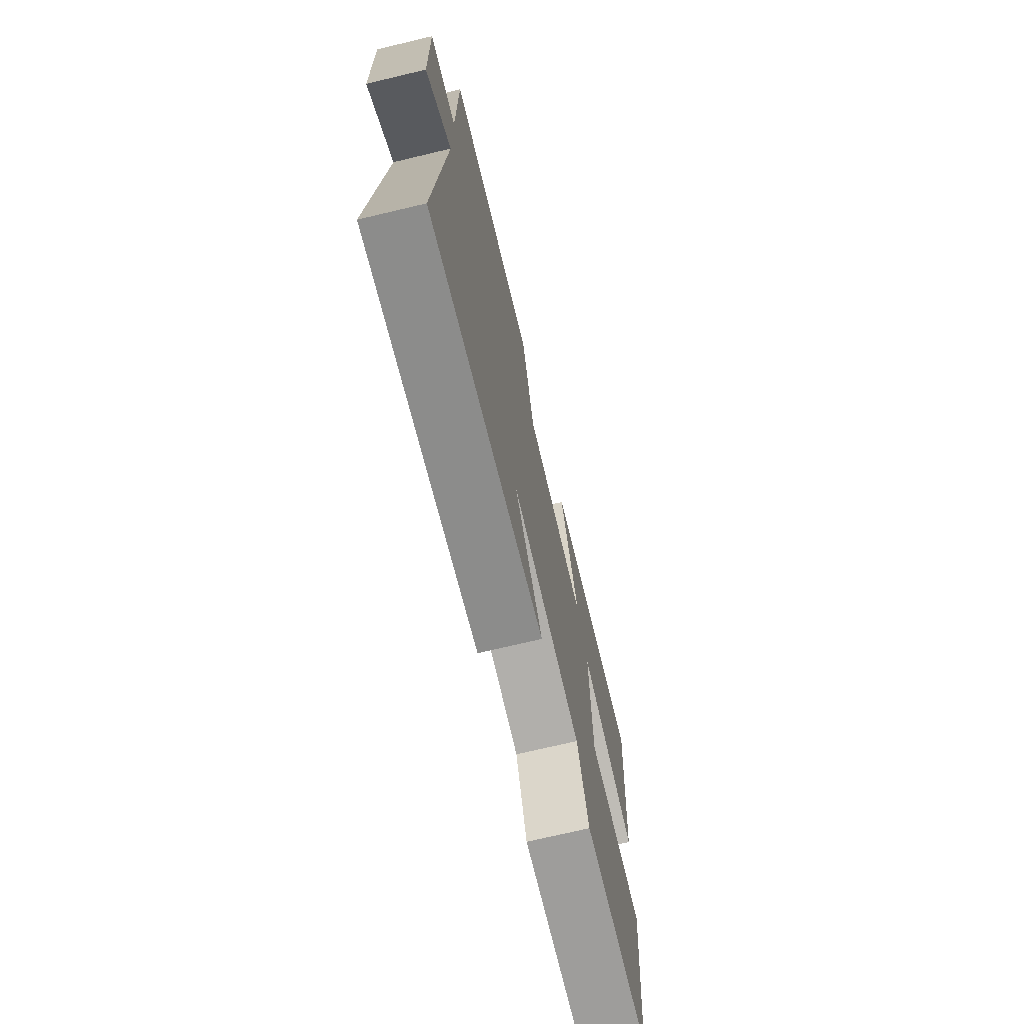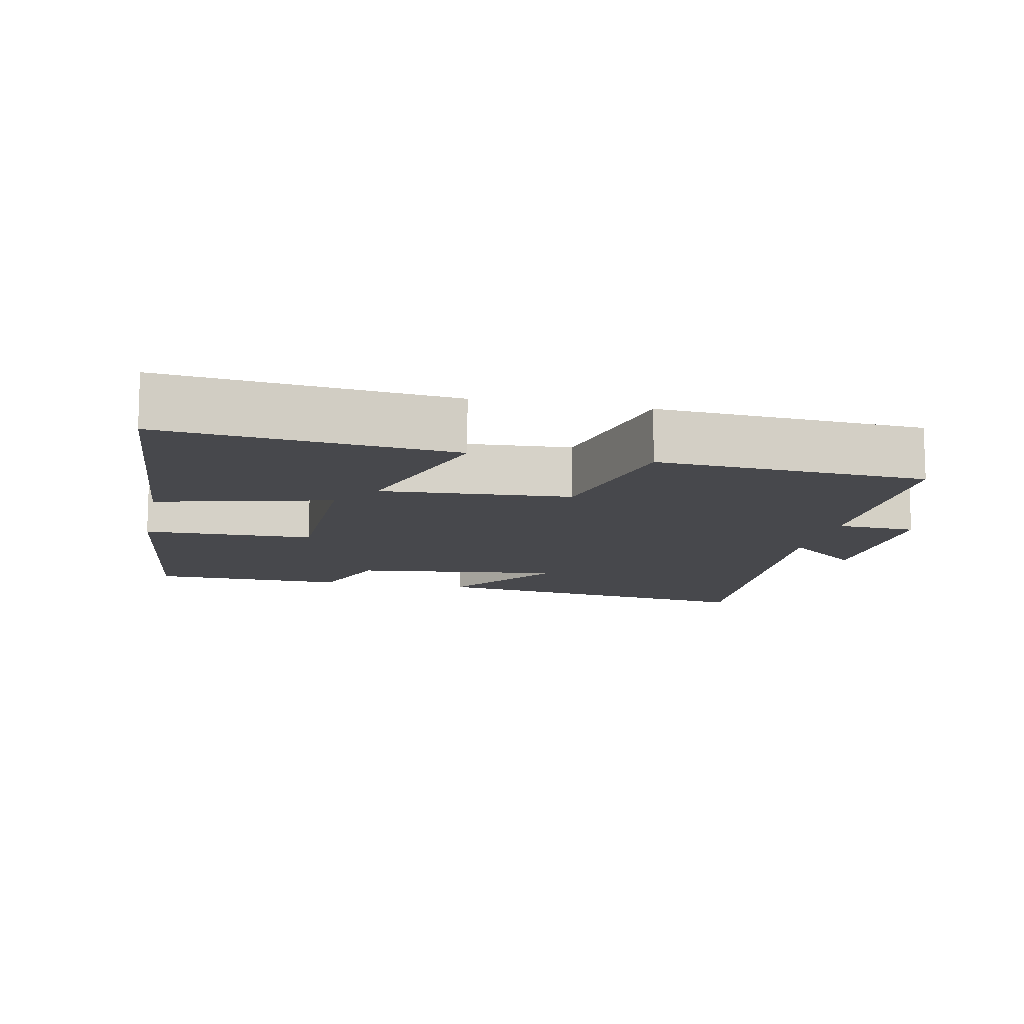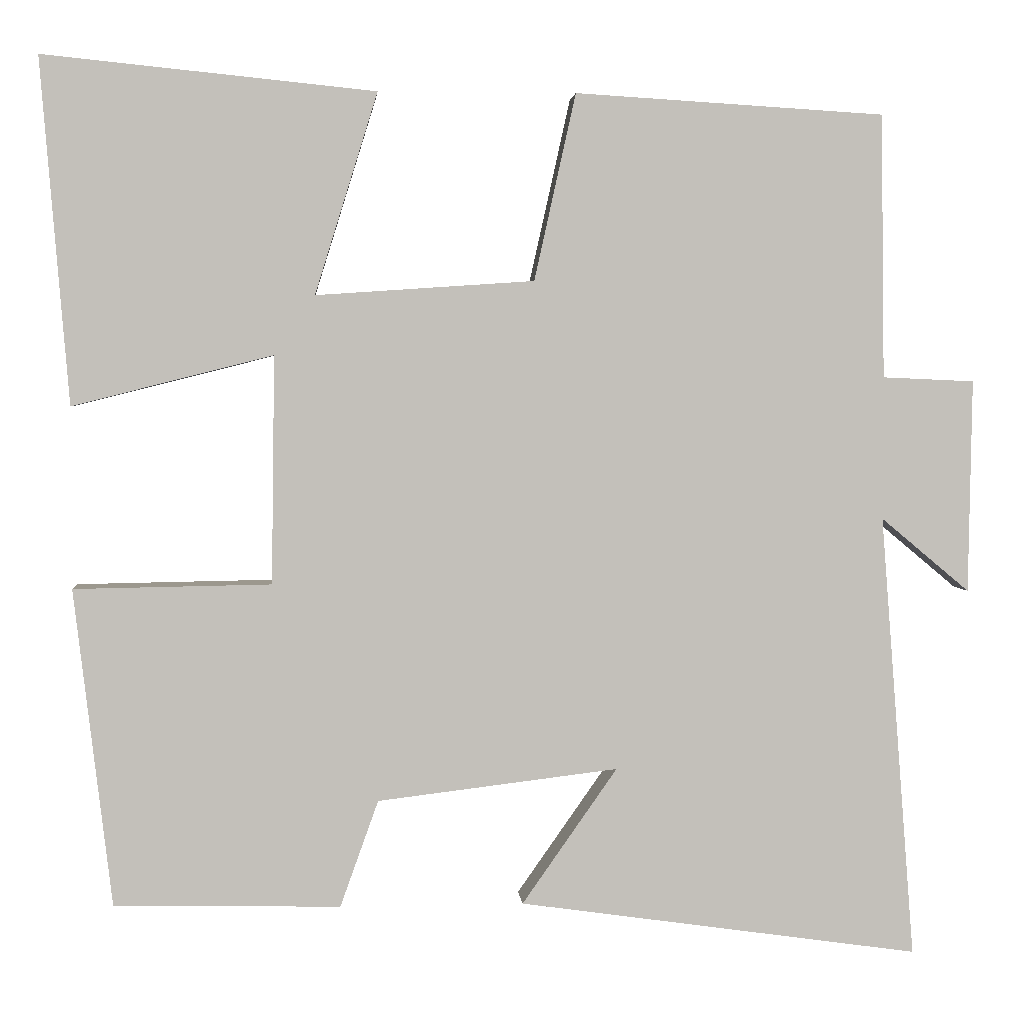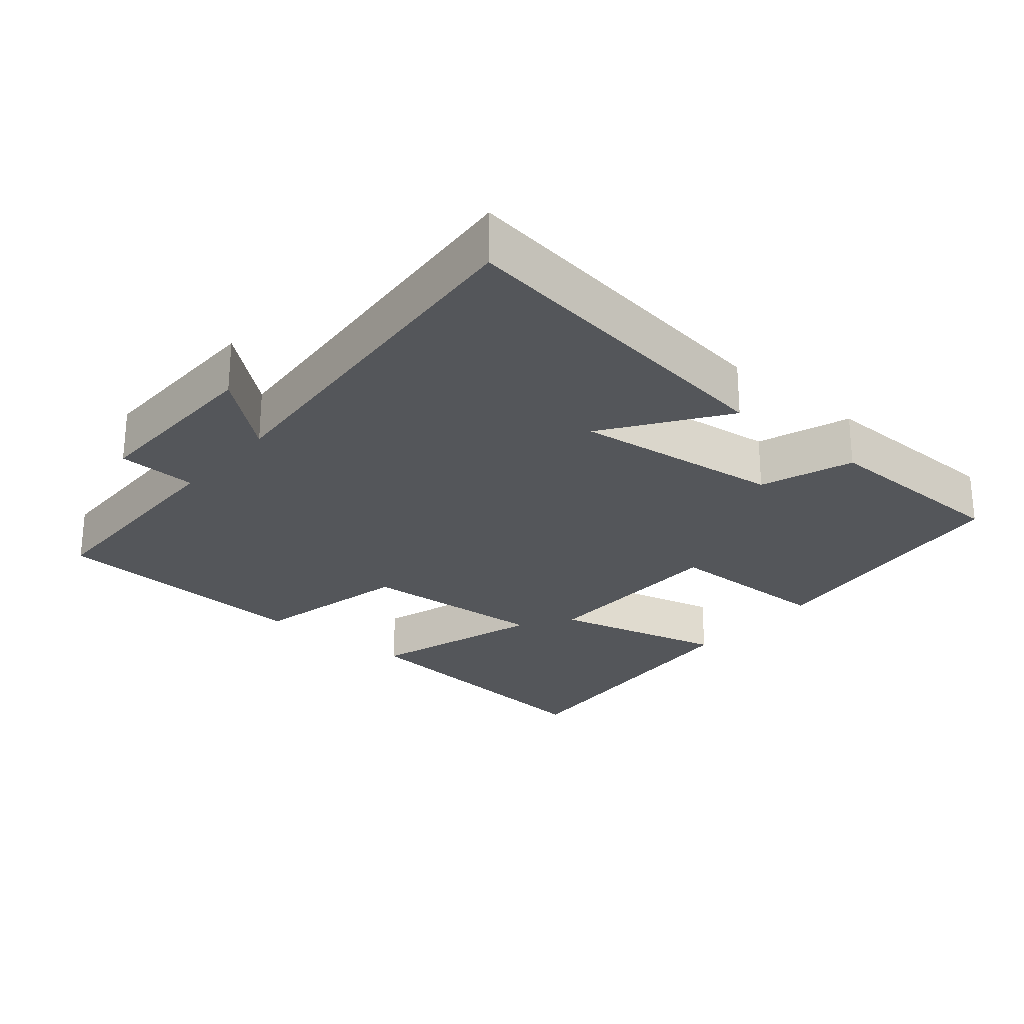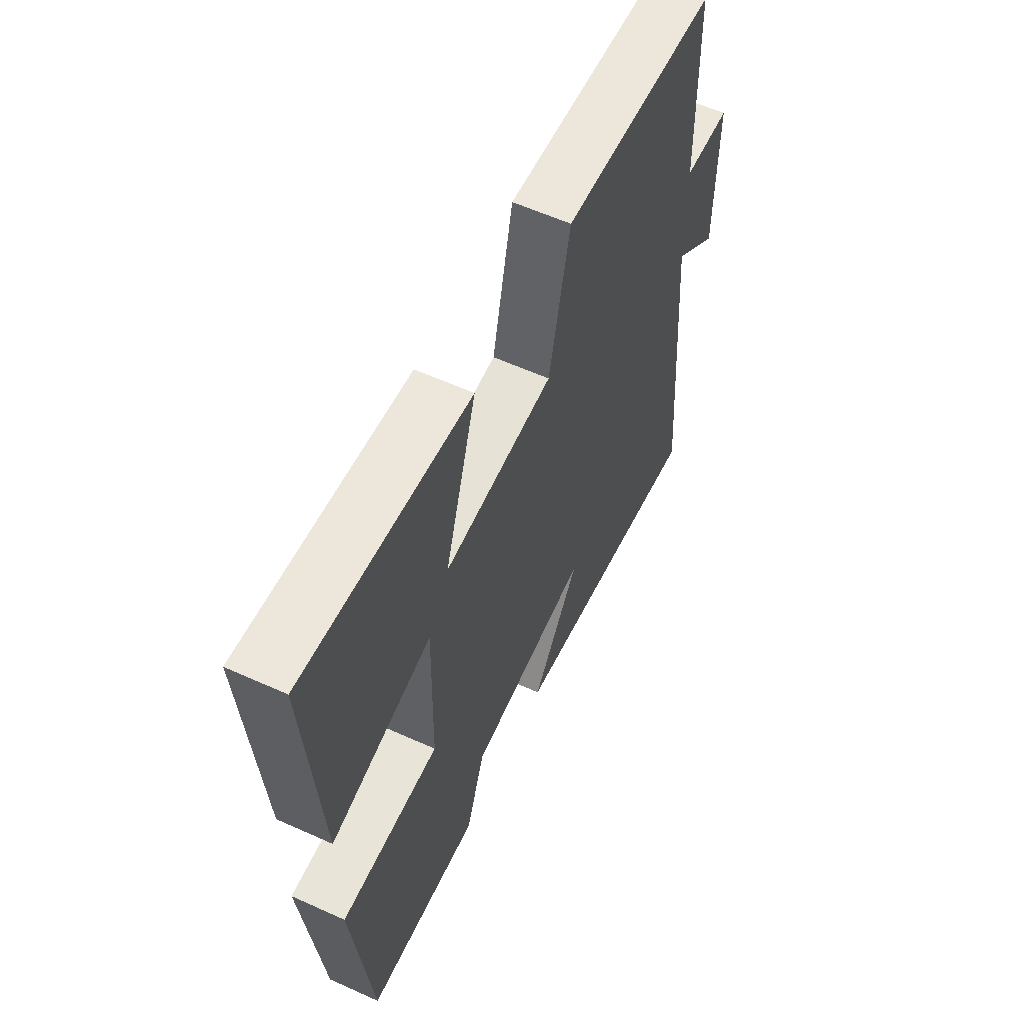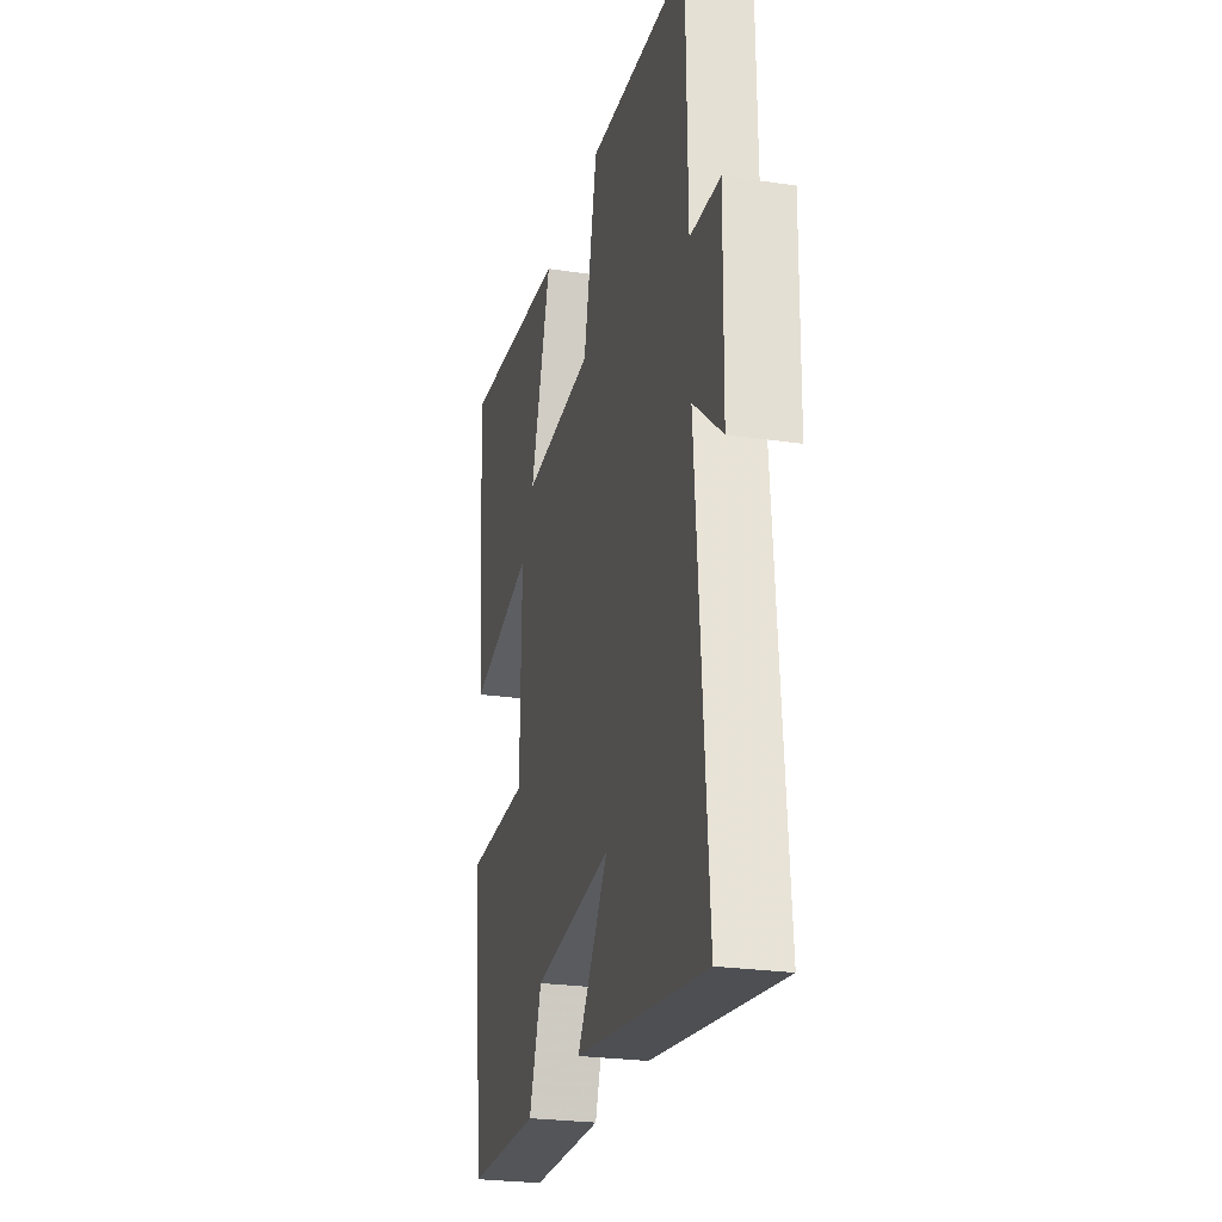
<metadata>
{"format":"obj","ext":"obj","renderer":"f3d","projection":"perspective","resolution":1024,"background":"white","views":[{"elev":-71.8,"azim":103.4,"up":"+Z"},{"elev":-11.6,"azim":-12.0,"up":"+Y"},{"elev":3.2,"azim":-4.6,"up":"+Z"},{"elev":-25.7,"azim":139.9,"up":"+Y"},{"elev":59.0,"azim":-65.0,"up":"+Z"},{"elev":-25.4,"azim":76.6,"up":"+Z"}]}
</metadata>
<code>
v -0.454 0.07 -0.494
v -0.5 0.07 -0.104
v -0.258 0.07 -0.1
v -0.254 0.07 0.18
v -0.5 0.07 0.118
v -0.534 0.07 0.541
v -0.127 0.07 0.5
v -0.204 0.07 0.253
v 0.064 0.07 0.271
v 0.115 0.07 0.5
v 0.495 0.07 0.477
v 0.5 0.07 0.153
v 0.613 0.07 0.148
v 0.609 0.07 -0.114
v 0.5 0.07 -0.023
v 0.543 0.07 -0.57
v 0.05 0.07 -0.5
v 0.167 0.07 -0.333
v -0.129 0.07 -0.369
v -0.176 0.07 -0.5
v -0.454 0 -0.494
v -0.5 0 -0.104
v -0.258 0 -0.1
v -0.254 0 0.18
v -0.5 0 0.118
v -0.534 0 0.541
v -0.127 0 0.5
v -0.204 0 0.253
v 0.064 0 0.271
v 0.115 0 0.5
v 0.495 0 0.477
v 0.5 0 0.153
v 0.613 0 0.148
v 0.609 0 -0.114
v 0.5 0 -0.023
v 0.543 0 -0.57
v 0.05 0 -0.5
v 0.167 0 -0.333
v -0.129 0 -0.369
v -0.176 0 -0.5
f 19 20 1 2
f 18 19 2 3
f 15 16 17 18
f 15 18 3 4
f 12 13 14 15
f 12 15 4
f 9 10 11 12
f 8 9 12 4
f 6 7 8
f 4 5 6 8
f 22 21 40 39
f 23 22 39 38
f 38 37 36 35
f 24 23 38 35
f 35 34 33 32
f 24 35 32
f 32 31 30 29
f 24 32 29 28
f 28 27 26
f 28 26 25 24
f 1 21 22 2
f 2 22 23 3
f 3 23 24 4
f 4 24 25 5
f 5 25 26 6
f 6 26 27 7
f 7 27 28 8
f 8 28 29 9
f 9 29 30 10
f 10 30 31 11
f 11 31 32 12
f 12 32 33 13
f 13 33 34 14
f 14 34 35 15
f 15 35 36 16
f 16 36 37 17
f 17 37 38 18
f 18 38 39 19
f 19 39 40 20
f 20 40 21 1

</code>
